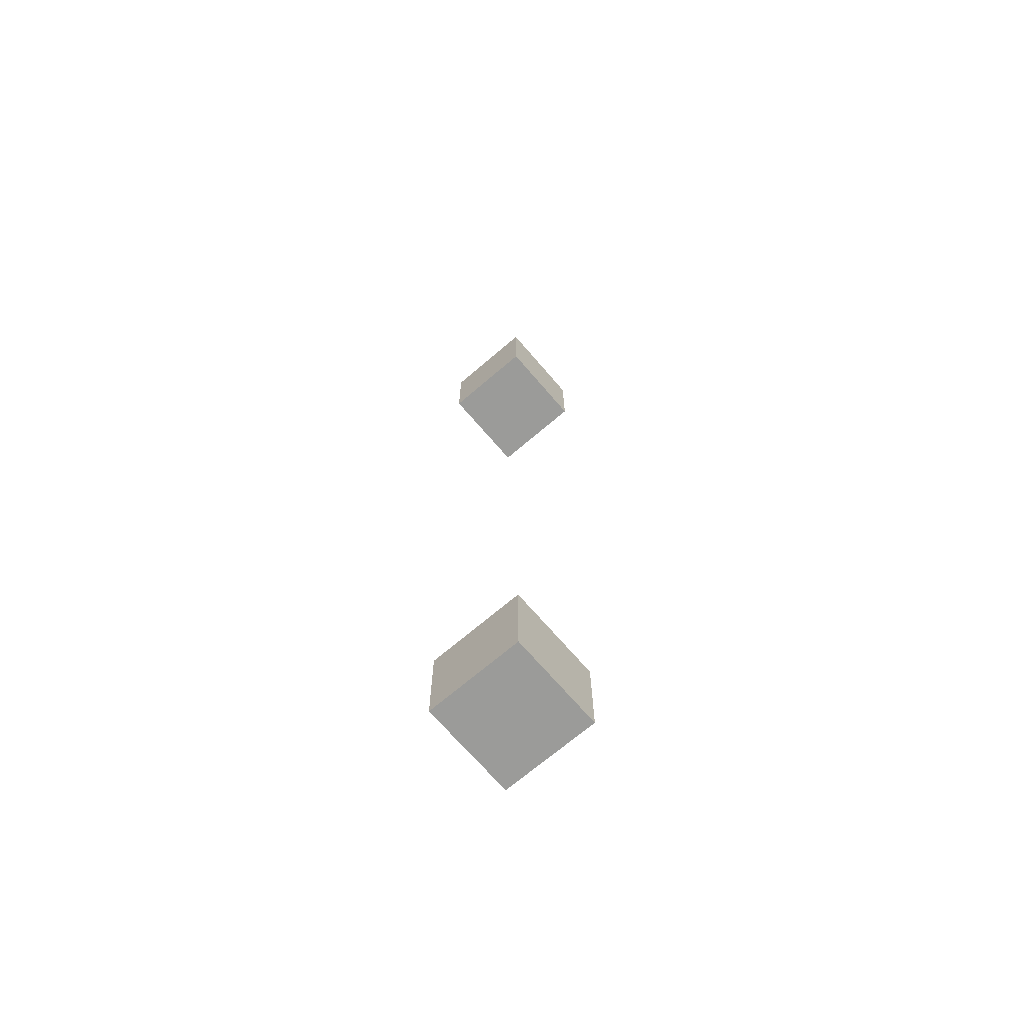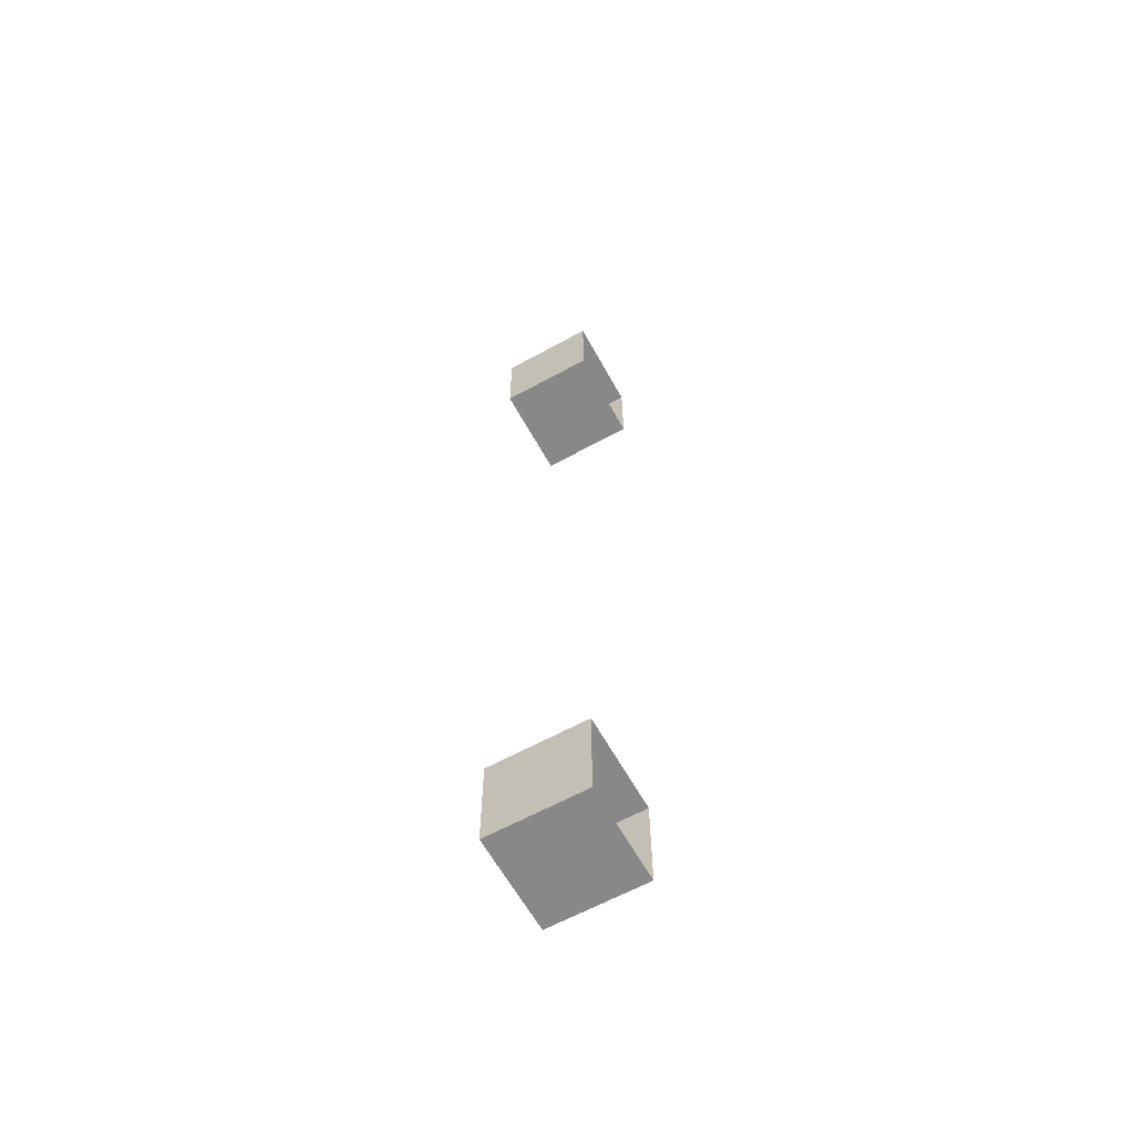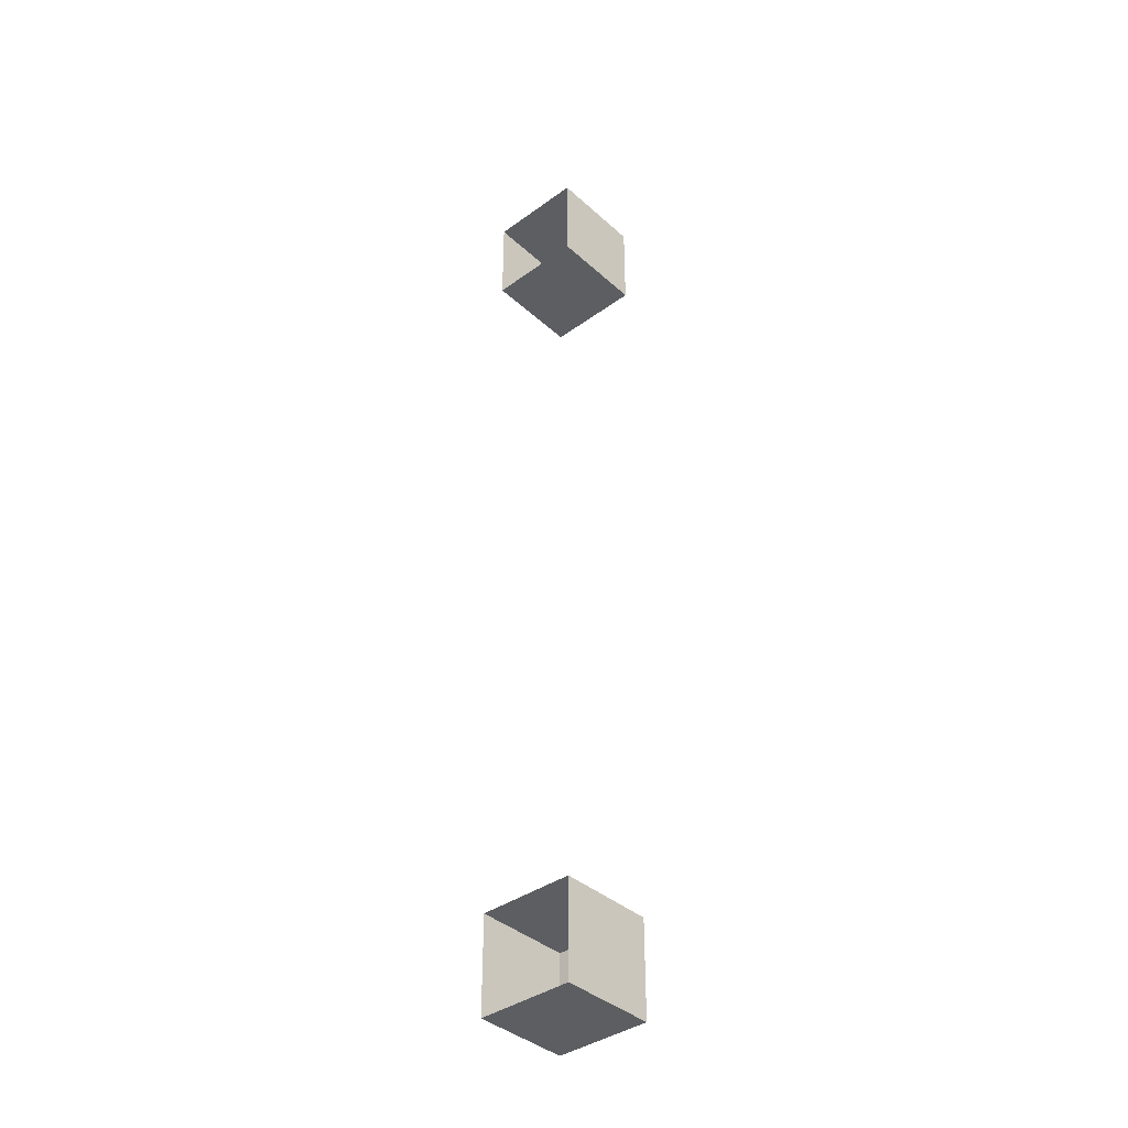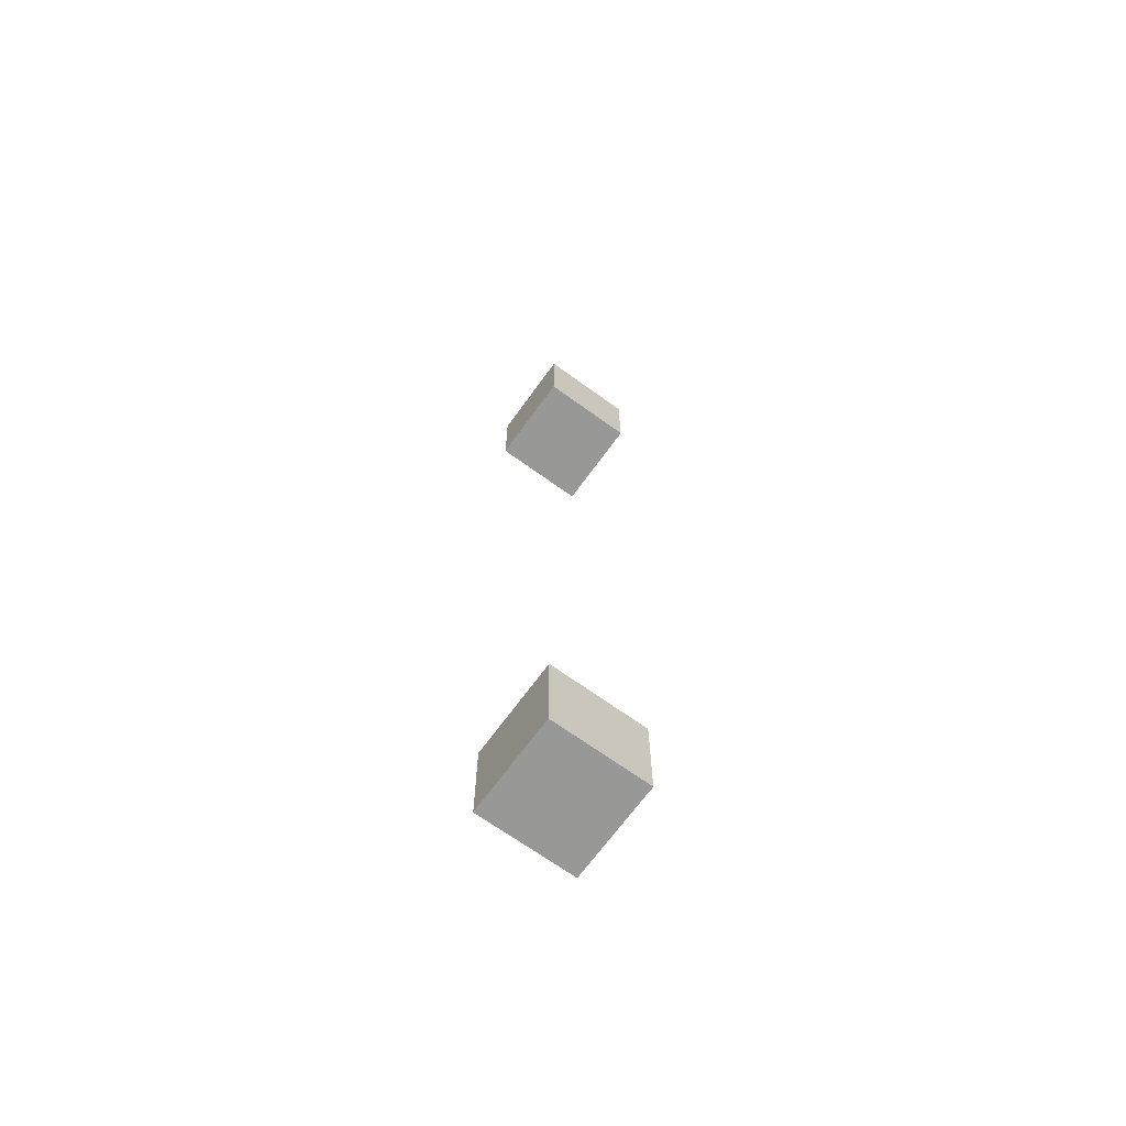
<metadata>
{"format":"obj","ext":"obj","renderer":"f3d","projection":"perspective","resolution":1024,"background":"white","views":[{"elev":-69.6,"azim":40.6,"up":"+Z"},{"elev":-62.8,"azim":-151.0,"up":"+Z"},{"elev":-39.0,"azim":-48.0,"up":"+Z"},{"elev":-68.5,"azim":54.1,"up":"+Z"}]}
</metadata>
<code>
o cube
v 1.312 0.125 -1
v 1.312 0.125 -1.25
v 1.312 -0.125 -1
v 1.312 -0.125 -1.25
v 1.062 0.125 -1
v 1.062 0.125 -1.25
v 1.062 -0.125 -1
v 1.062 -0.125 -1.25
v 1.312 0.125 1.25
v 1.312 0.125 1
v 1.312 -0.125 1.25
v 1.312 -0.125 1
v 1.062 0.125 1.25
v 1.062 0.125 1
v 1.062 -0.125 1.25
v 1.062 -0.125 1
f 4 2 1 3
f 1 2 6 5
f 4 3 7 8
f 3 1 5 7
f 8 6 2 4
f 12 10 9 11
f 9 10 14 13
f 12 11 15 16
f 11 9 13 15
f 16 14 10 12

</code>
